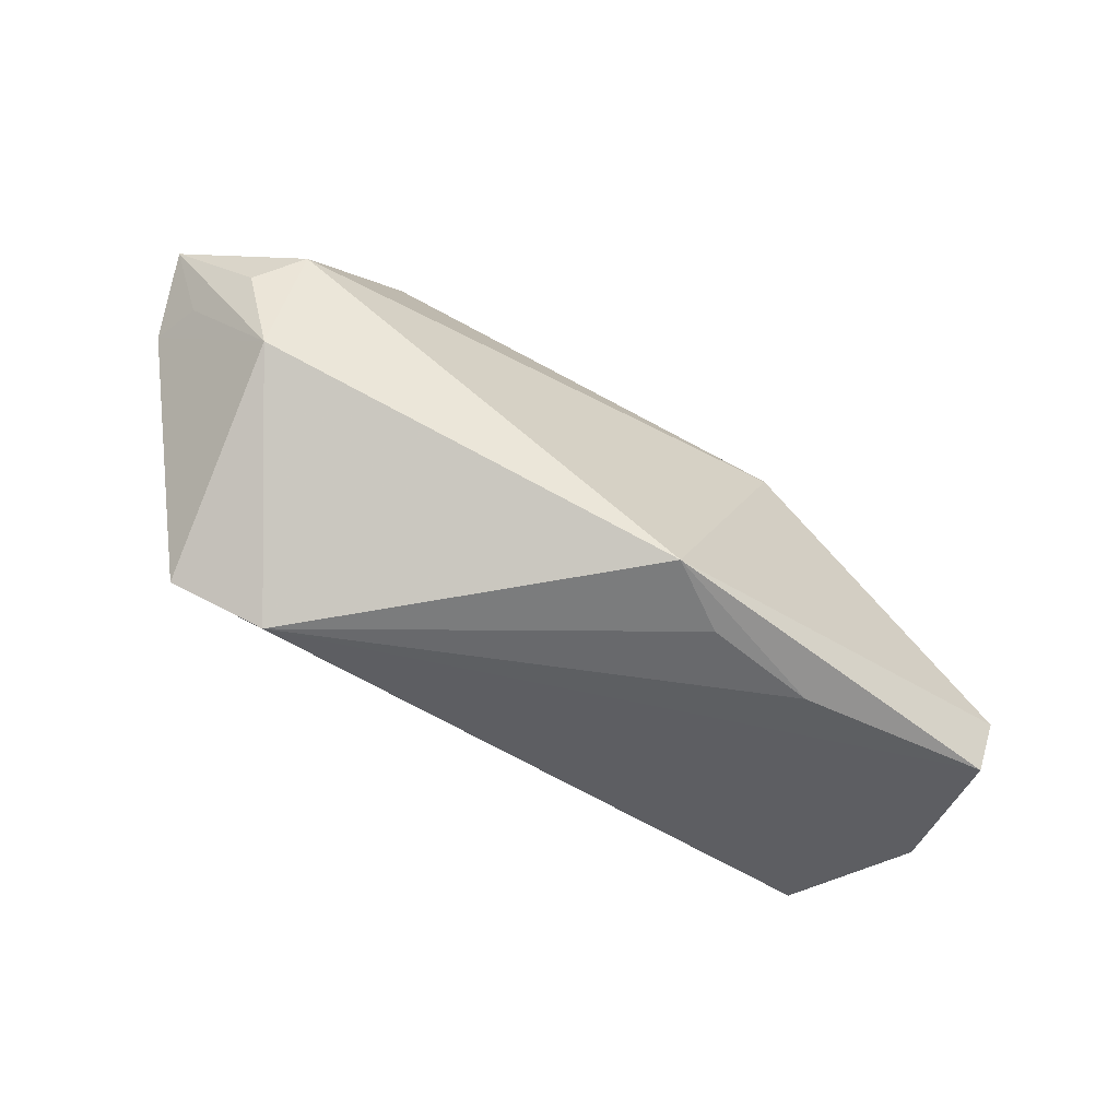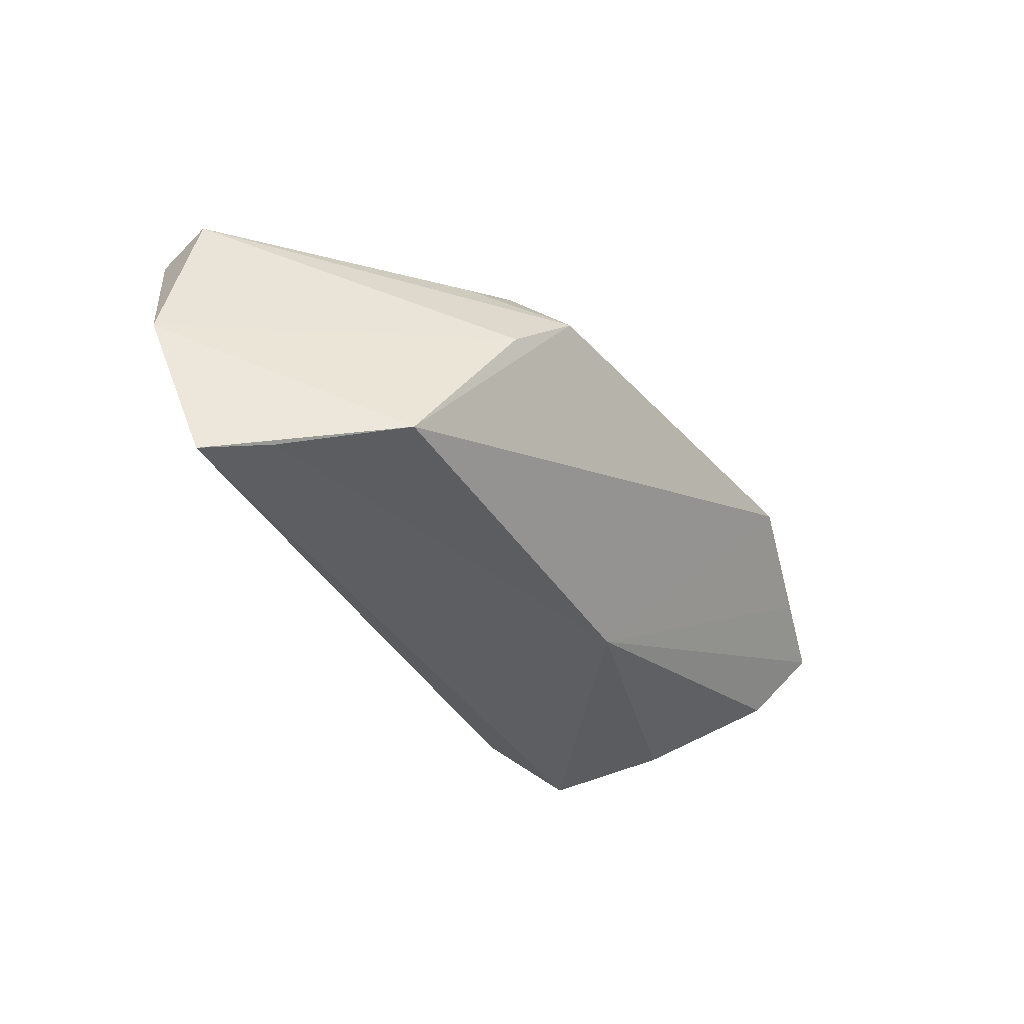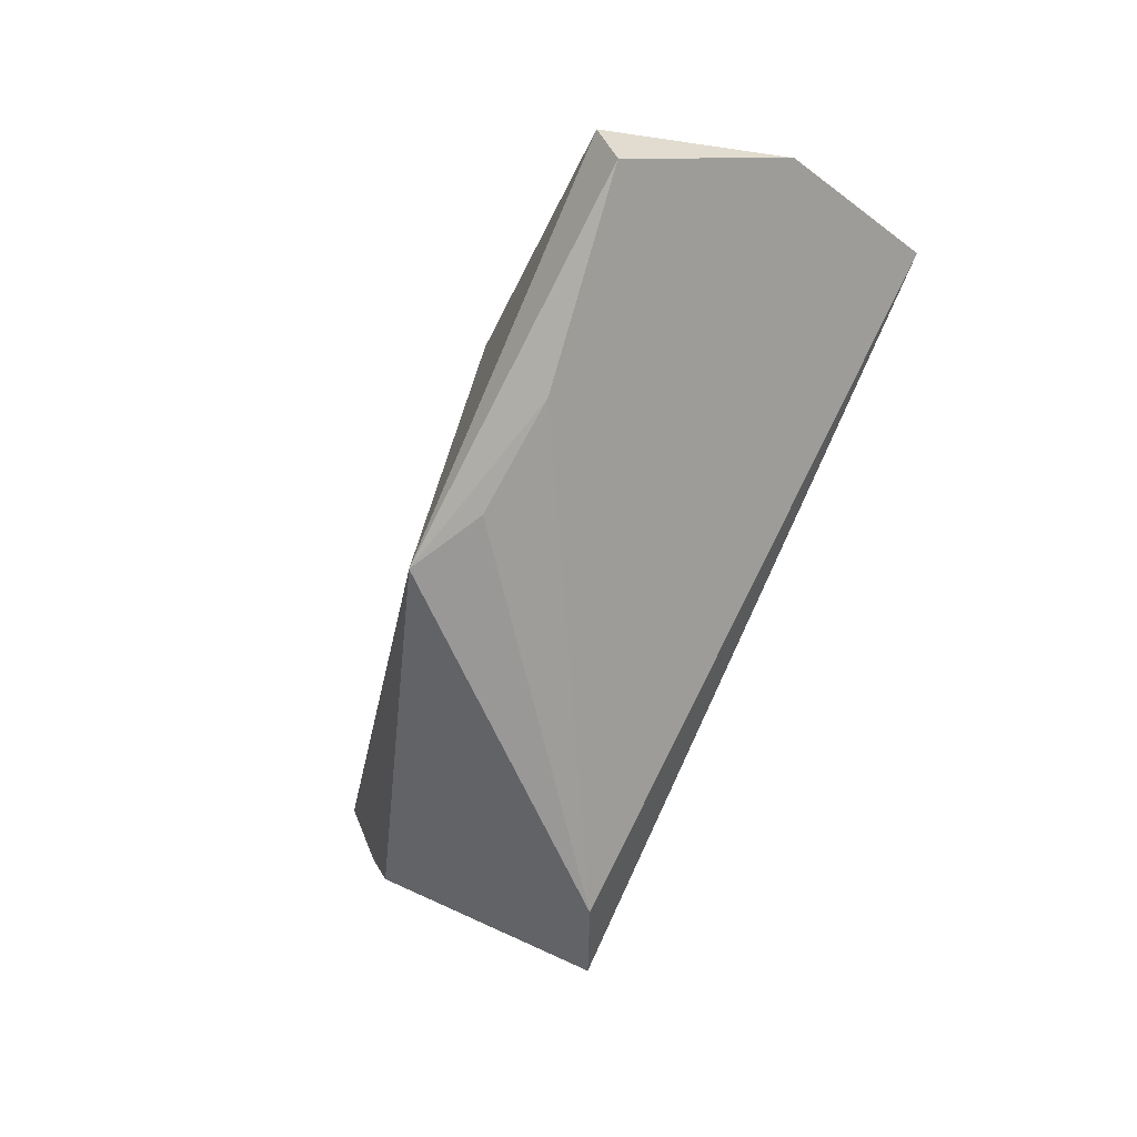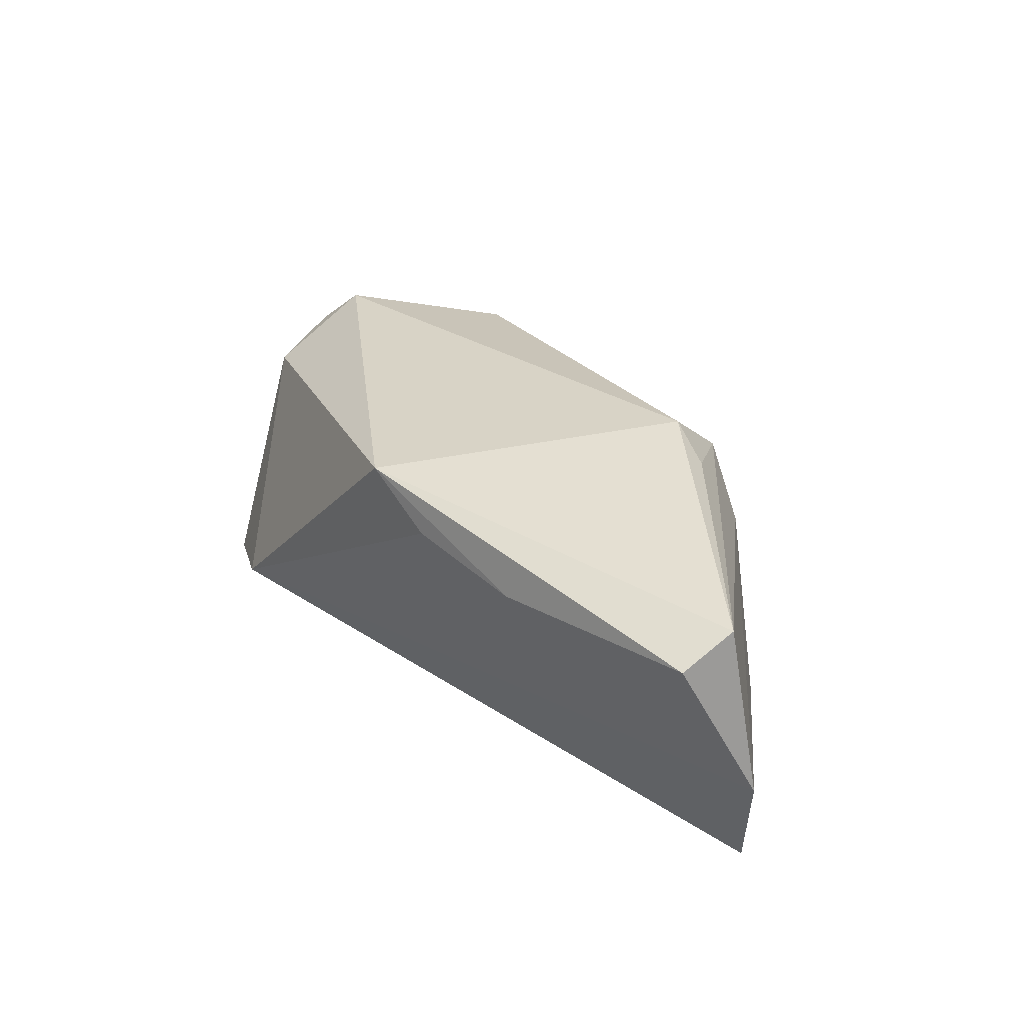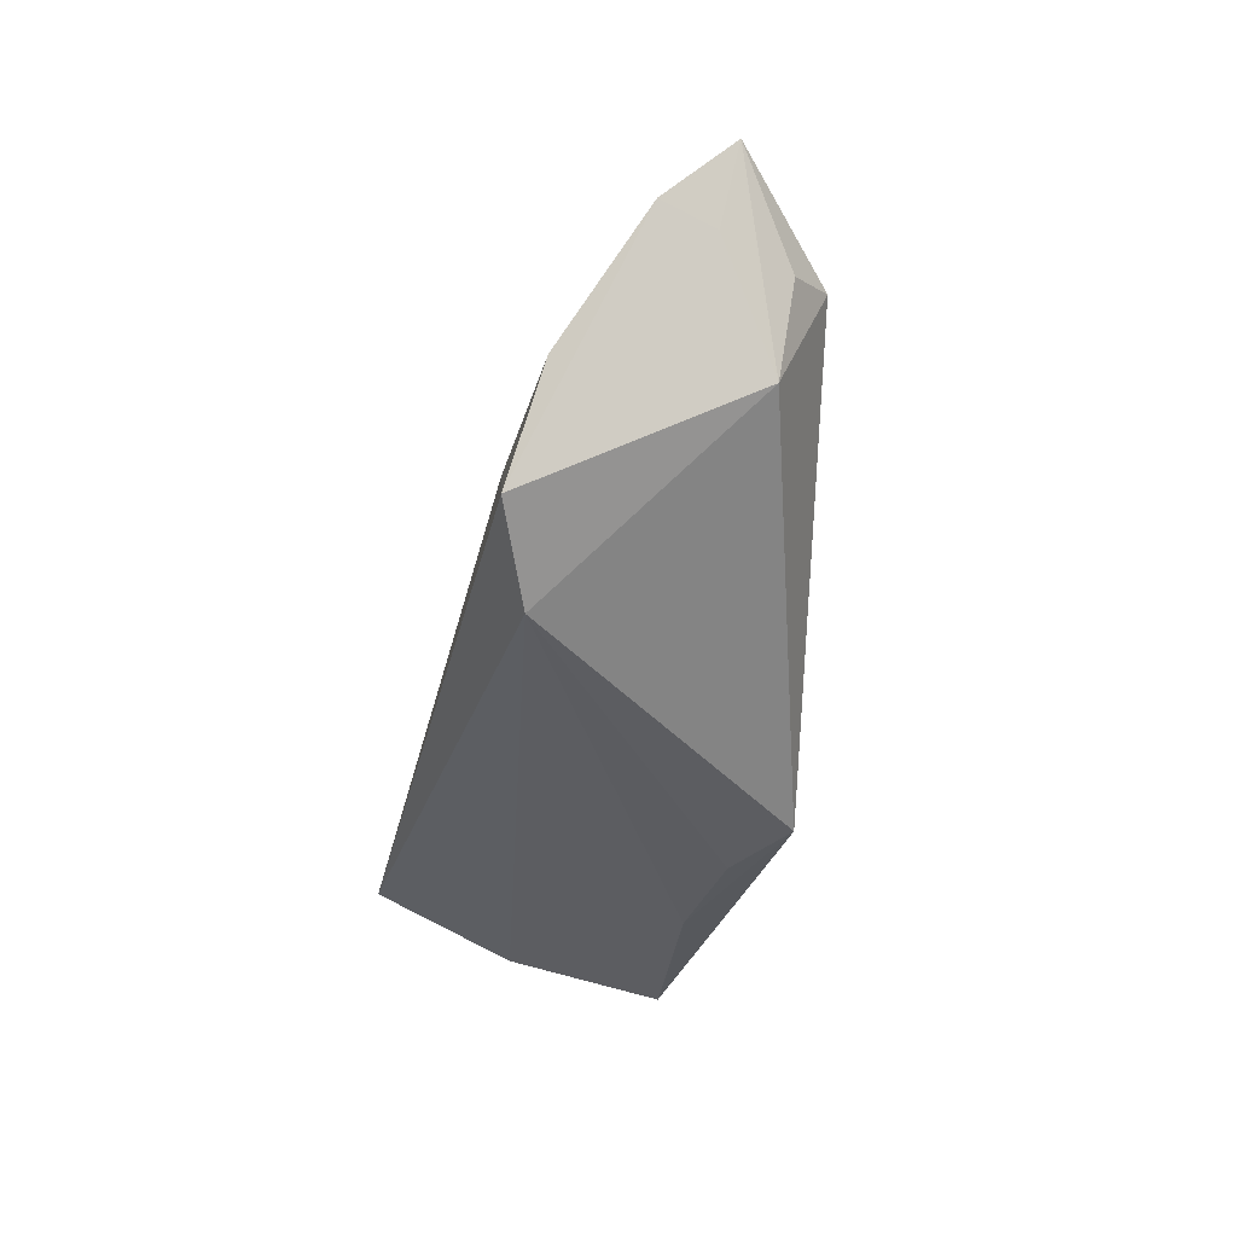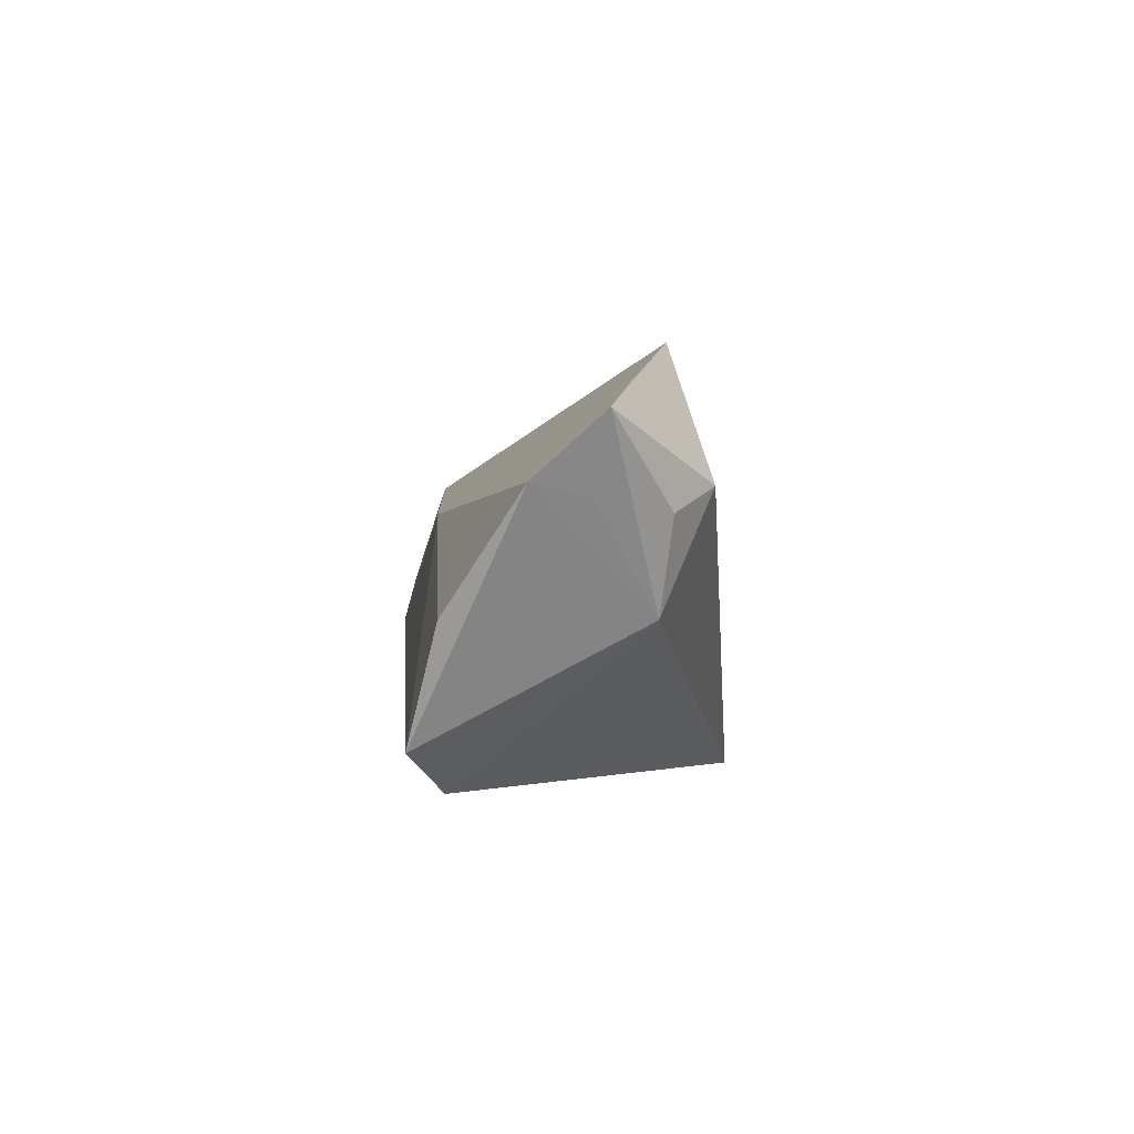
<metadata>
{"format":"obj","ext":"obj","renderer":"f3d","projection":"perspective","resolution":1024,"background":"white","views":[{"elev":-58.7,"azim":-36.8,"up":"+Y"},{"elev":-36.5,"azim":124.3,"up":"+Z"},{"elev":-68.6,"azim":67.0,"up":"+Y"},{"elev":36.7,"azim":48.9,"up":"+Z"},{"elev":-37.2,"azim":-102.2,"up":"+Y"},{"elev":0.2,"azim":-94.5,"up":"+Y"}]}
</metadata>
<code>
v -0.05366 0.008833 0.006512
v 0.02584 -0.02127 0.01337
v 0.0254 0.02178 0.004091
v 0.02541 0.01376 0.01726
v 0.01042 -0.02233 0.01493
v 0.0009604 -0.02233 0.02026
v -0.03261 -0.02233 -0.01676
v 0.01714 0.0251 0.01106
v 0.05365 -0.01013 0.01929
v -0.04947 -0.002284 0.005443
v -0.05831 0.01194 -0.008937
v 0.03713 0.01446 -0.01538
v -0.05013 0.0229 0.002439
v -0.04873 -0.002336 -0.01789
v -0.06143 0.01927 -0.0008519
v -0.04362 -0.01674 -0.02125
v 0.05943 -0.01036 -0.002453
v 0.05276 -0.01748 0.01645
v 0.01847 0.0161 0.01949
v -0.03394 0.0286 0.008154
v 0.04785 0.001517 -0.01947
v 0.05436 -0.00519 -0.02125
v -0.05689 0.01031 -0.002203
v -0.04903 0.01188 0.01149
v -0.01581 0.00955 -0.0173
f 22 16 25
f 9 6 18
f 19 6 9
f 19 24 6
f 19 8 20
f 20 24 19
f 14 16 11
f 11 25 14
f 14 25 16
f 20 8 12
f 12 25 20
f 15 24 20
f 15 25 11
f 9 18 17
f 22 12 17
f 7 16 22
f 22 17 7
f 7 17 18
f 9 8 4
f 4 19 9
f 8 19 4
f 22 25 21
f 21 12 22
f 25 12 21
f 3 8 9
f 3 12 8
f 9 17 3
f 3 17 12
f 20 25 13
f 13 15 20
f 25 15 13
f 23 15 11
f 2 18 6
f 2 7 18
f 15 23 10
f 6 24 10
f 11 16 10
f 10 23 11
f 16 7 10
f 10 7 6
f 6 7 5
f 5 2 6
f 7 2 5
f 24 15 1
f 1 10 24
f 15 10 1

</code>
